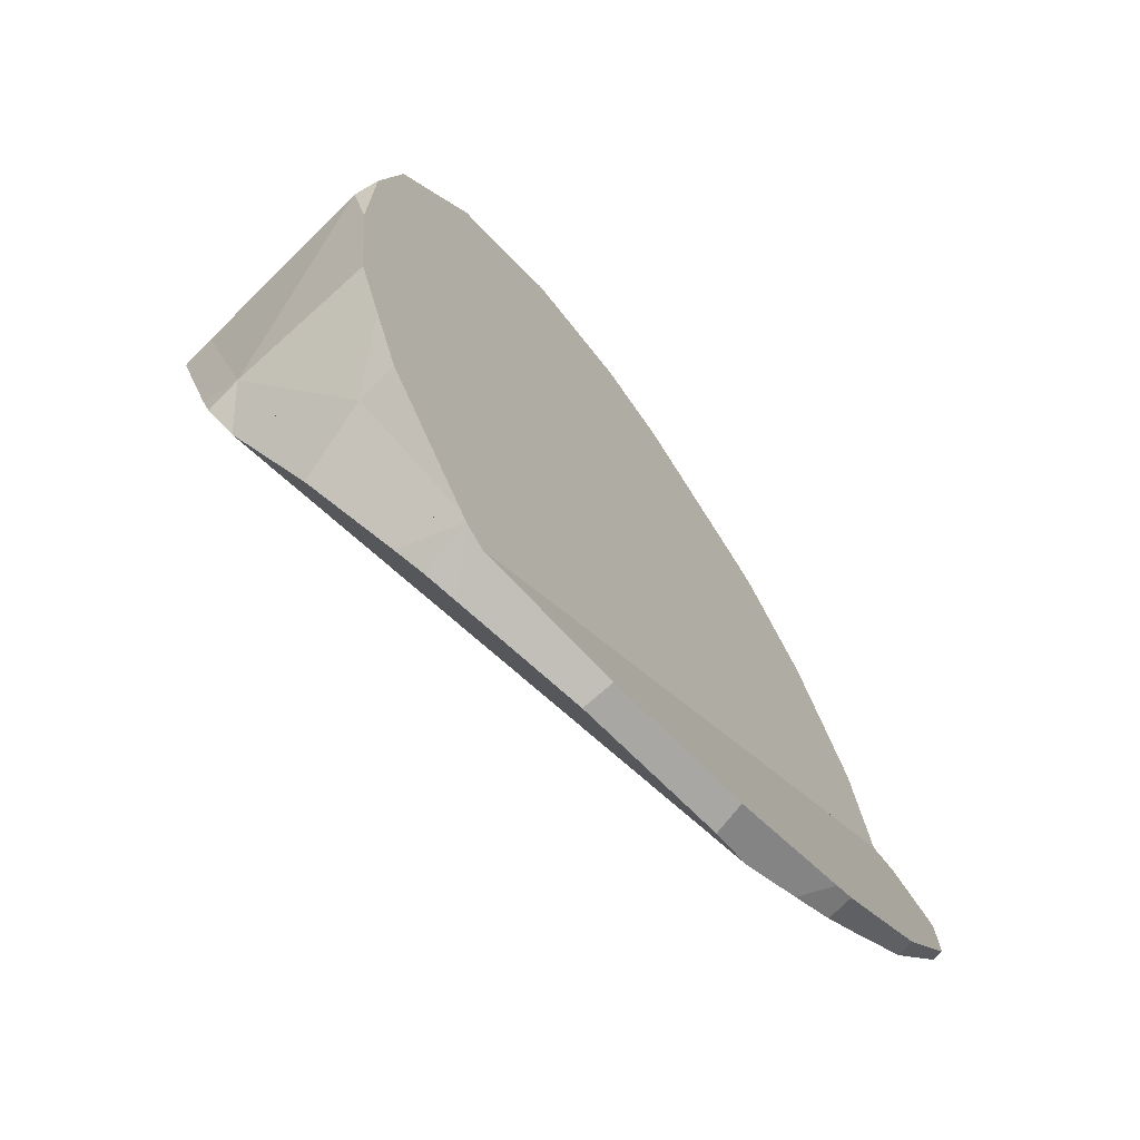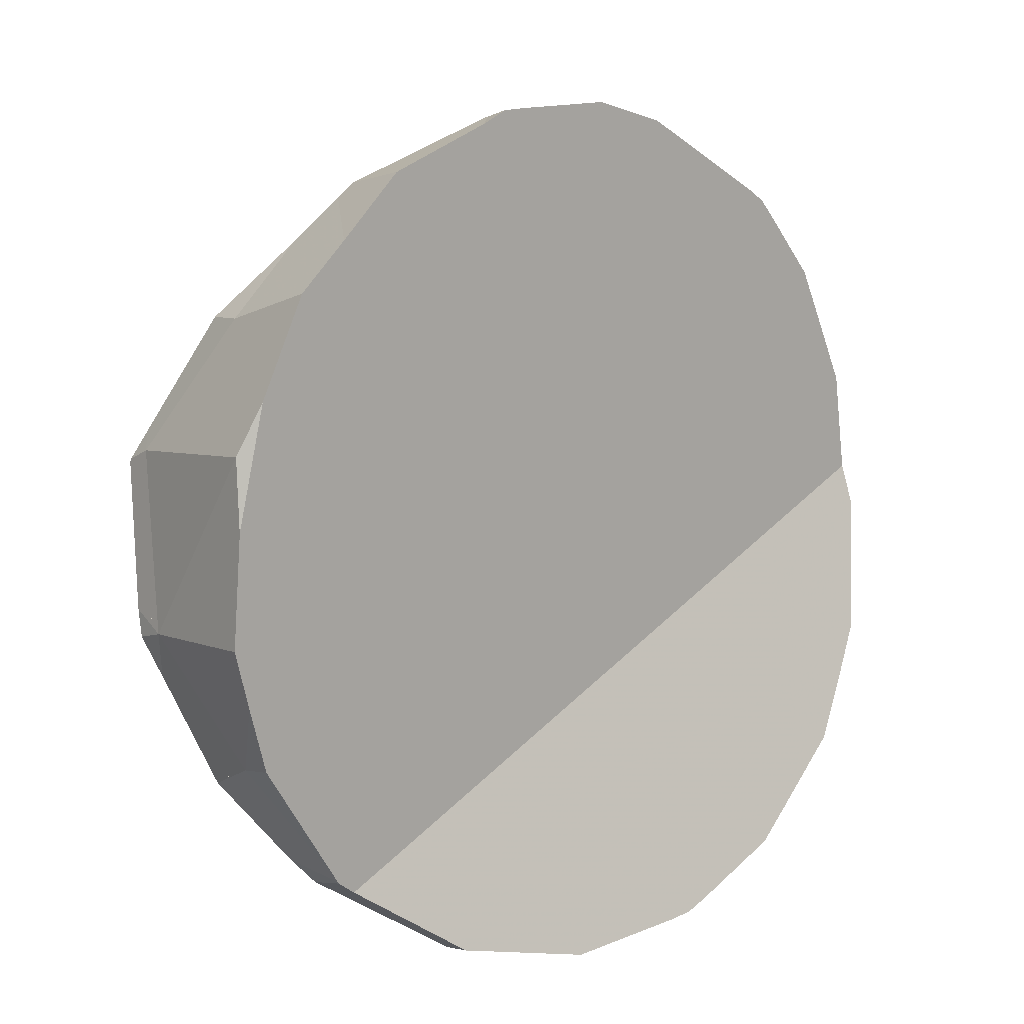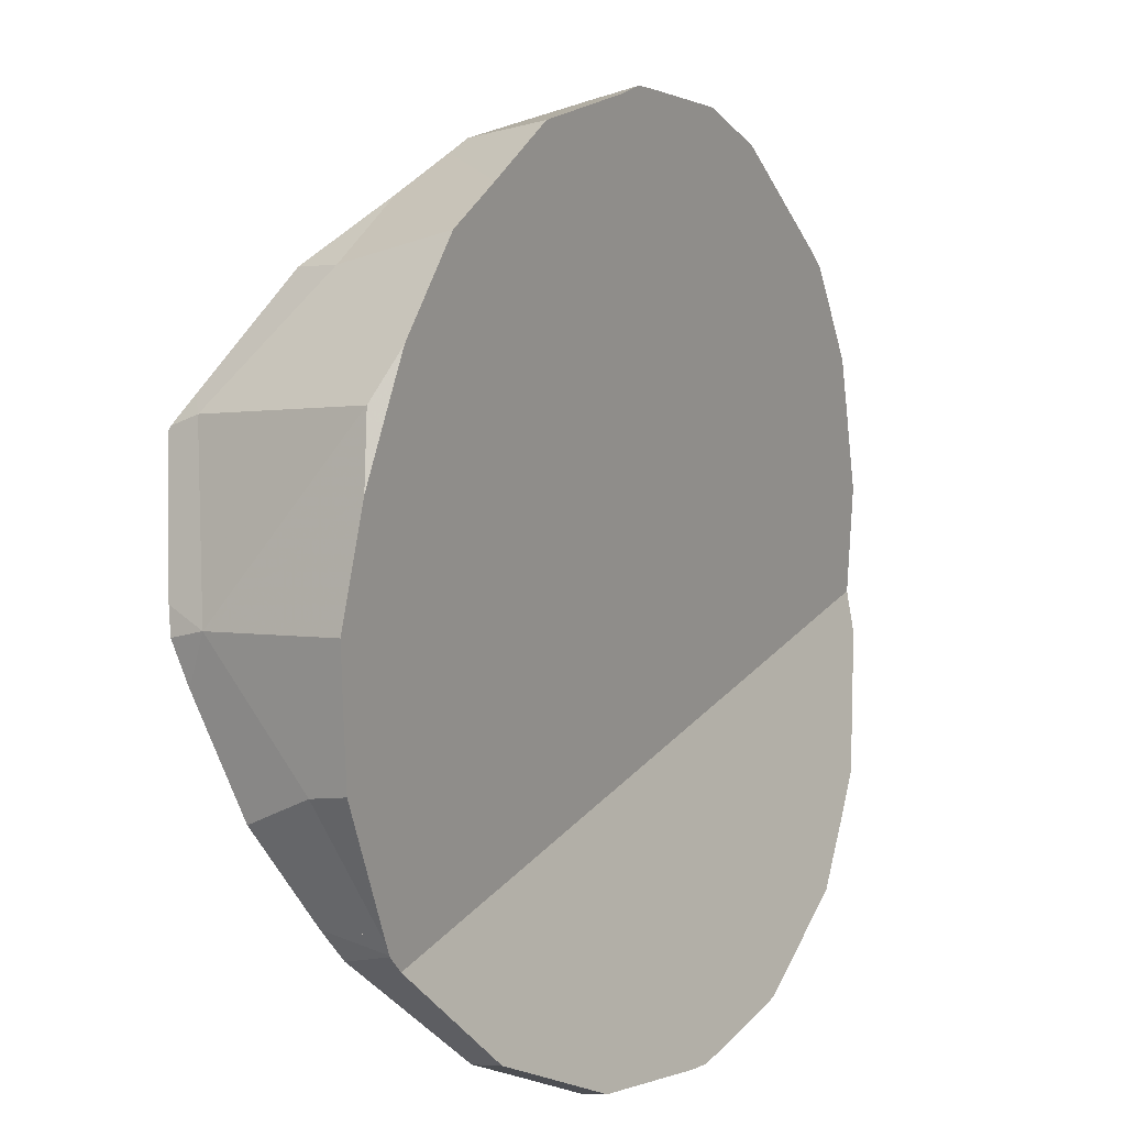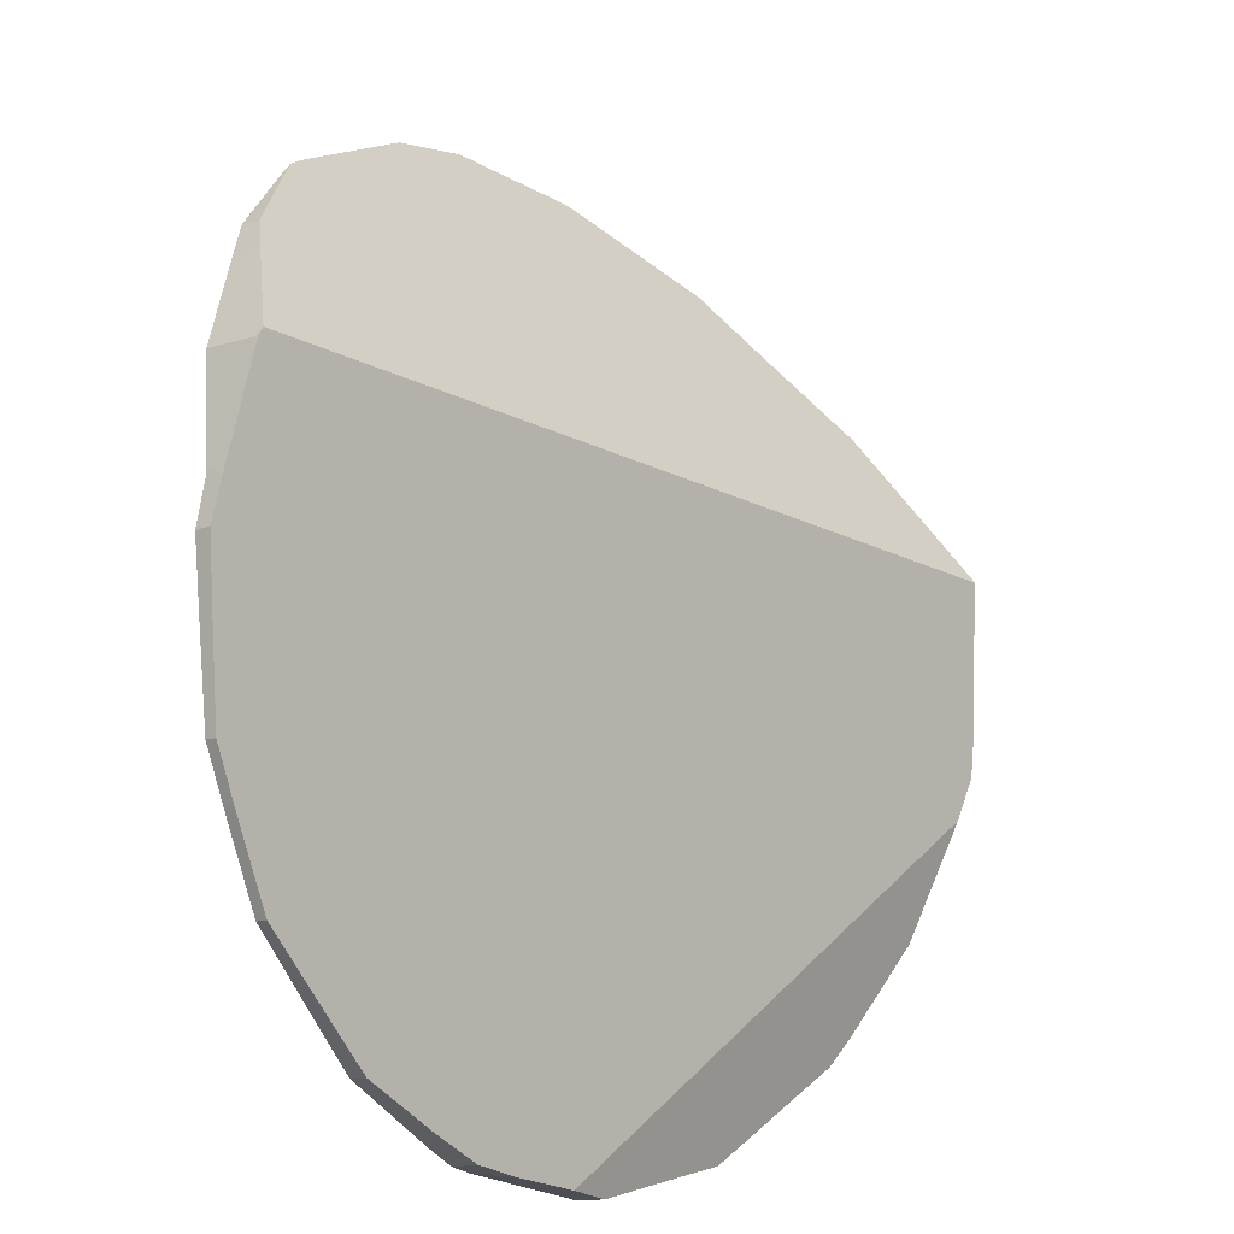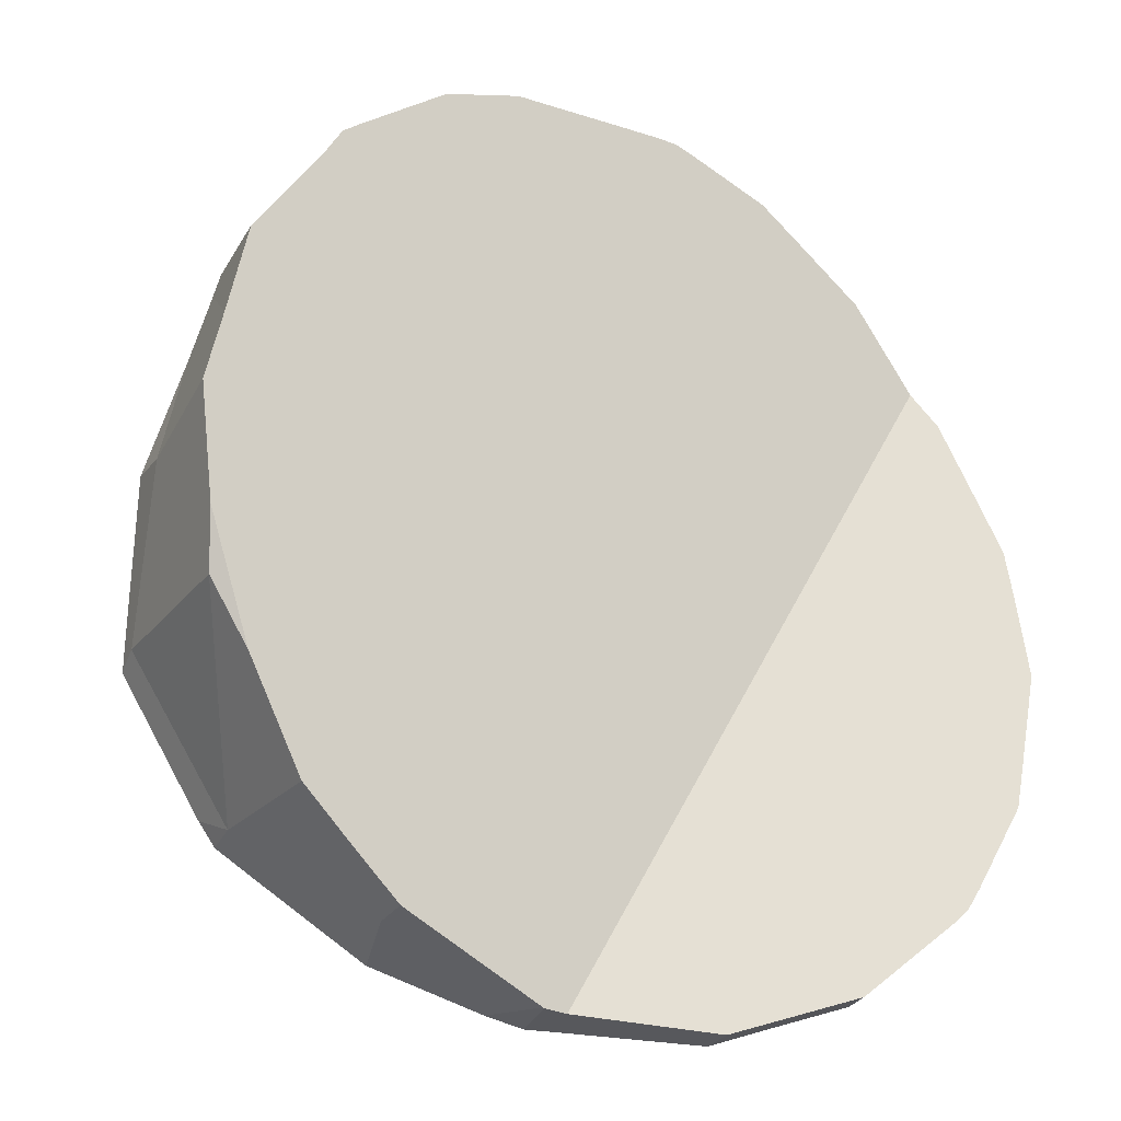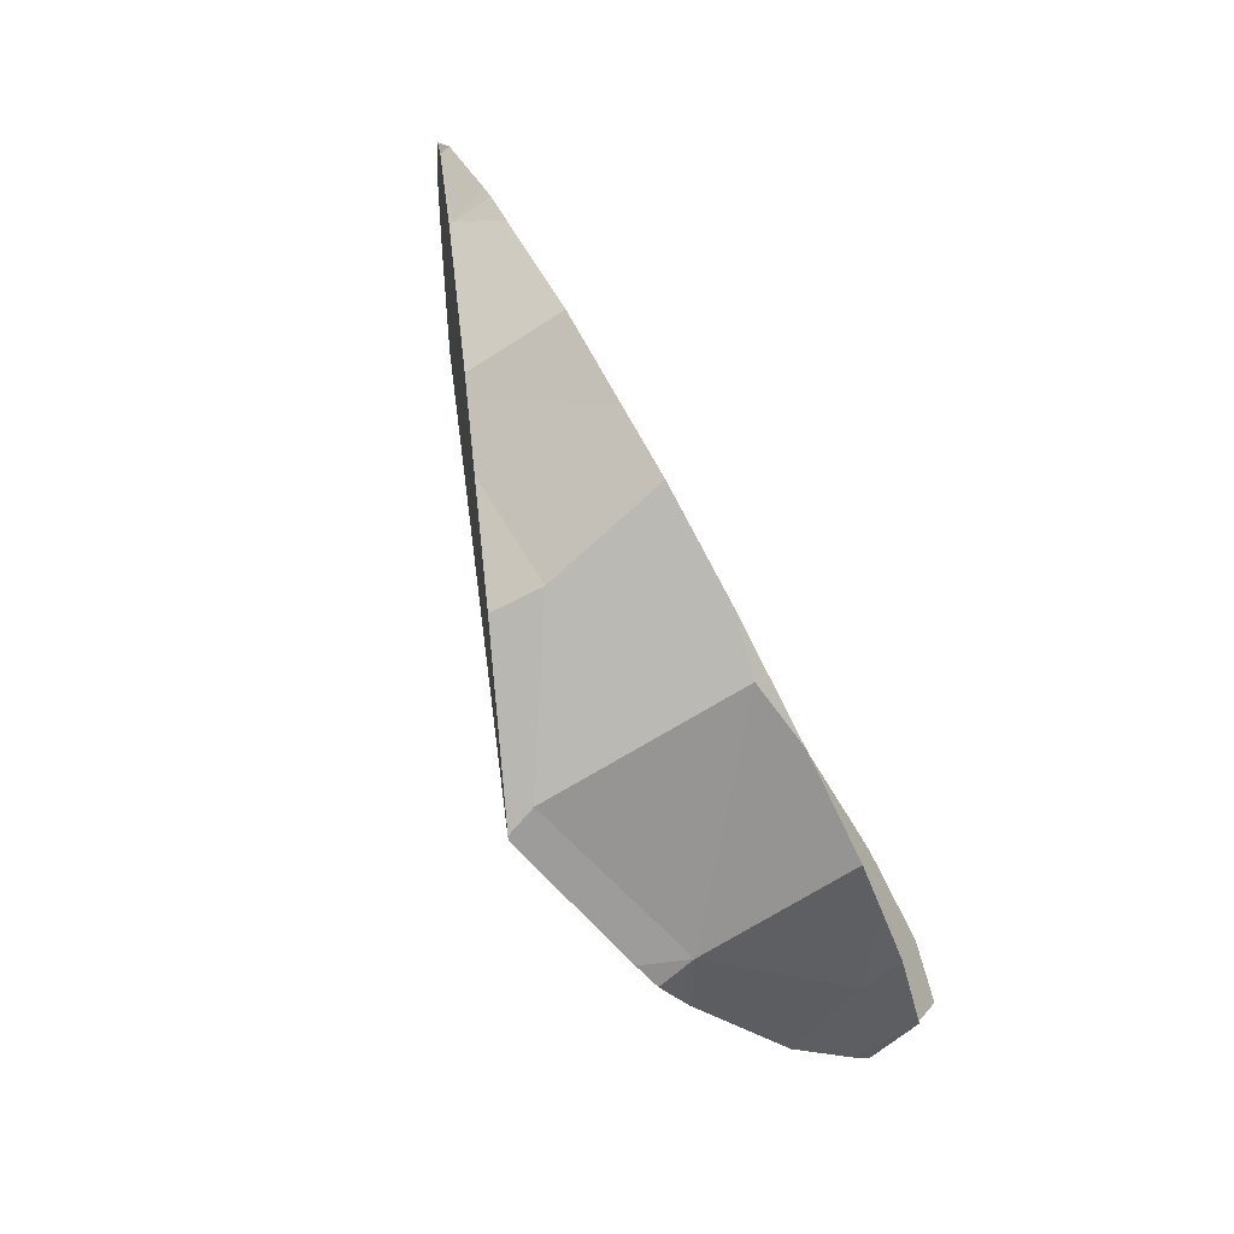
<metadata>
{"format":"obj","ext":"obj","renderer":"f3d","projection":"perspective","resolution":1024,"background":"white","views":[{"elev":-31.9,"azim":177.3,"up":"+Y"},{"elev":36.7,"azim":-168.8,"up":"+Y"},{"elev":-63.7,"azim":167.2,"up":"+Z"},{"elev":43.5,"azim":-13.7,"up":"+Z"},{"elev":-62.6,"azim":-156.5,"up":"+Z"},{"elev":42.3,"azim":124.5,"up":"+Y"}]}
</metadata>
<code>
v -0.1933 -0.247 0.1957
v -0.1931 -0.2482 0.194
v -0.1929 -0.2473 0.196
v -0.1928 -0.2444 0.1982
v -0.1927 -0.2486 0.1941
v -0.1926 -0.2505 0.1908
v -0.1925 -0.2423 0.2002
v -0.1924 -0.2444 0.1988
v -0.1923 -0.2507 0.191
v -0.192 -0.2426 0.2005
v -0.1918 -0.2408 0.201
v -0.1918 -0.2405 0.2011
v -0.1917 -0.2406 0.2012
v -0.1914 -0.2413 0.2014
v -0.1911 -0.2363 0.2025
v -0.191 -0.252 0.1867
v -0.1905 -0.2525 0.1868
v -0.1904 -0.2527 0.185
v -0.1898 -0.2531 0.1853
v -0.1897 -0.2324 0.2027
v -0.1897 -0.2379 0.2034
v -0.1897 -0.2377 0.2035
v -0.1897 -0.2374 0.2035
v -0.1895 -0.2375 0.2036
v -0.1895 -0.2375 0.2037
v -0.1893 -0.2373 0.2038
v -0.1892 -0.2367 0.2037
v -0.189 -0.2304 0.2028
v -0.1886 -0.2325 0.2034
v -0.1884 -0.2309 0.2032
v -0.188 -0.2531 0.181
v -0.1878 -0.2536 0.1823
v -0.1873 -0.2532 0.18
v -0.1871 -0.2269 0.2021
v -0.1871 -0.2272 0.2022
v -0.1867 -0.2261 0.2019
v -0.1867 -0.2531 0.1792
v -0.1867 -0.2261 0.2019
v -0.1865 -0.2538 0.1806
v -0.1862 -0.2254 0.2015
v -0.1851 -0.2536 0.1792
v -0.1831 -0.2532 0.1773
v -0.1828 -0.252 0.175
v -0.1819 -0.2528 0.1758
v -0.1819 -0.2202 0.198
v -0.1796 -0.2182 0.1956
v -0.1793 -0.2185 0.1958
v -0.1786 -0.2508 0.1734
v -0.1786 -0.2495 0.172
v -0.1785 -0.2183 0.1951
v -0.178 -0.2491 0.1716
v -0.177 -0.2498 0.1723
v -0.1766 -0.2169 0.1918
v -0.176 -0.2167 0.191
v -0.1753 -0.2168 0.1899
v -0.175 -0.2176 0.192
v -0.1749 -0.2177 0.1921
v -0.1744 -0.2178 0.1917
v -0.1734 -0.2448 0.17
v -0.1728 -0.244 0.1697
v -0.1728 -0.2439 0.1696
v -0.1728 -0.2444 0.1699
v -0.1728 -0.2439 0.1696
v -0.1726 -0.2435 0.1696
v -0.1725 -0.2442 0.1699
v -0.1725 -0.217 0.1853
v -0.1725 -0.2462 0.1711
v -0.1722 -0.2439 0.1699
v -0.1713 -0.2453 0.1708
v -0.1709 -0.2187 0.182
v -0.1702 -0.2442 0.171
v -0.17 -0.2375 0.1692
v -0.1699 -0.2191 0.1877
v -0.1697 -0.2199 0.1794
v -0.1693 -0.2197 0.1872
v -0.1693 -0.2345 0.1698
v -0.1688 -0.2231 0.176
v -0.1688 -0.2384 0.1701
v -0.1686 -0.232 0.1704
v -0.1685 -0.2276 0.1728
v -0.168 -0.2252 0.1745
v -0.168 -0.225 0.1746
v -0.168 -0.2251 0.1746
v -0.168 -0.2251 0.1746
v -0.1679 -0.2251 0.1746
v -0.1676 -0.2399 0.1711
v -0.1676 -0.2212 0.1857
v -0.1668 -0.2409 0.1717
v -0.166 -0.2229 0.1817
v -0.1646 -0.2238 0.183
v -0.1639 -0.2348 0.1741
v -0.1639 -0.2353 0.1741
v -0.1638 -0.2372 0.1742
v -0.1638 -0.2372 0.1742
v -0.1636 -0.235 0.1743
v -0.1635 -0.2348 0.1745
v -0.1628 -0.2357 0.1748
v -0.1625 -0.2348 0.1756
v -0.1621 -0.2289 0.1795
v -0.1619 -0.2286 0.1805
v -0.1612 -0.2298 0.1799
v -0.1612 -0.2299 0.1799
f 2 1 4
f 5 1 2
f 5 3 1
f 3 8 1
f 4 1 8
f 2 4 11
f 2 9 5
f 2 6 9
f 16 6 2
f 59 2 11
f 16 2 59
f 3 5 102
f 3 102 8
f 4 10 7
f 11 4 7
f 4 8 10
f 5 9 102
f 17 9 6
f 17 6 16
f 10 14 7
f 7 14 11
f 8 14 10
f 8 26 14
f 102 26 8
f 9 17 102
f 14 13 11
f 11 13 102
f 59 11 102
f 21 13 14
f 21 22 13
f 13 22 26
f 13 26 102
f 14 26 21
f 16 19 17
f 16 18 19
f 18 16 59
f 17 19 102
f 18 32 19
f 18 31 32
f 31 18 59
f 19 32 102
f 22 21 25
f 21 26 25
f 24 22 25
f 22 24 26
f 24 25 26
f 39 32 31
f 33 31 37
f 39 31 33
f 59 37 31
f 32 39 102
f 33 37 39
f 39 37 41
f 37 43 41
f 59 43 37
f 39 41 102
f 41 43 42
f 41 42 102
f 43 44 42
f 42 44 94
f 42 94 97
f 42 97 98
f 42 98 102
f 44 43 49
f 59 49 43
f 48 44 49
f 94 44 48
f 49 51 48
f 52 48 51
f 52 93 48
f 93 94 48
f 59 51 49
f 59 52 51
f 67 52 59
f 52 67 88
f 88 93 52
f 62 67 59
f 62 59 68
f 86 68 59
f 86 59 92
f 92 59 96
f 96 59 102
f 65 67 62
f 65 62 68
f 69 67 65
f 68 71 65
f 65 71 69
f 71 67 69
f 88 67 71
f 88 71 68
f 86 88 68
f 93 88 86
f 92 93 86
f 94 93 92
f 97 94 92
f 92 96 95
f 97 92 95
f 96 98 95
f 95 98 97
f 102 98 96
f 13 12 11
f 64 11 12
f 13 11 102
f 59 11 60
f 11 59 102
f 60 11 61
f 11 63 61
f 11 64 63
f 22 12 13
f 22 15 12
f 12 15 72
f 64 12 72
f 26 22 13
f 26 13 102
f 29 20 15
f 76 15 20
f 23 15 22
f 27 15 23
f 27 29 15
f 76 72 15
f 30 28 20
f 79 20 28
f 29 30 20
f 79 76 20
f 23 22 24
f 26 24 22
f 23 24 26
f 23 26 27
f 26 102 27
f 27 102 29
f 30 34 28
f 80 28 34
f 79 28 80
f 29 102 30
f 35 34 30
f 35 30 100
f 101 100 30
f 102 101 30
f 36 34 35
f 80 34 36
f 35 38 36
f 38 35 100
f 40 36 38
f 80 36 40
f 40 38 90
f 38 100 90
f 40 45 77
f 40 87 45
f 80 40 77
f 40 90 87
f 45 47 46
f 45 46 70
f 45 73 47
f 74 45 70
f 75 73 45
f 77 45 74
f 87 75 45
f 47 50 46
f 46 50 53
f 53 66 46
f 46 66 70
f 47 73 50
f 50 56 53
f 57 56 50
f 50 58 57
f 50 73 58
f 54 55 53
f 56 54 53
f 55 66 53
f 54 56 55
f 55 56 58
f 58 73 55
f 66 55 73
f 56 57 58
f 60 62 59
f 59 62 68
f 86 59 68
f 92 59 86
f 96 59 92
f 102 59 96
f 61 62 60
f 61 65 62
f 63 68 61
f 61 68 65
f 62 65 68
f 64 68 63
f 86 68 64
f 64 72 78
f 78 86 64
f 75 70 66
f 73 75 66
f 89 74 70
f 87 70 75
f 89 70 87
f 76 78 72
f 89 77 74
f 91 78 76
f 91 76 79
f 80 77 81
f 81 77 82
f 77 85 82
f 89 85 77
f 92 86 78
f 91 92 78
f 79 80 91
f 80 81 91
f 83 81 82
f 81 83 85
f 81 85 91
f 83 82 84
f 82 85 84
f 85 83 84
f 89 99 85
f 91 85 99
f 87 90 89
f 90 100 89
f 100 99 89
f 95 92 91
f 91 96 95
f 102 96 91
f 99 102 91
f 96 92 95
f 99 100 101
f 99 101 102

</code>
